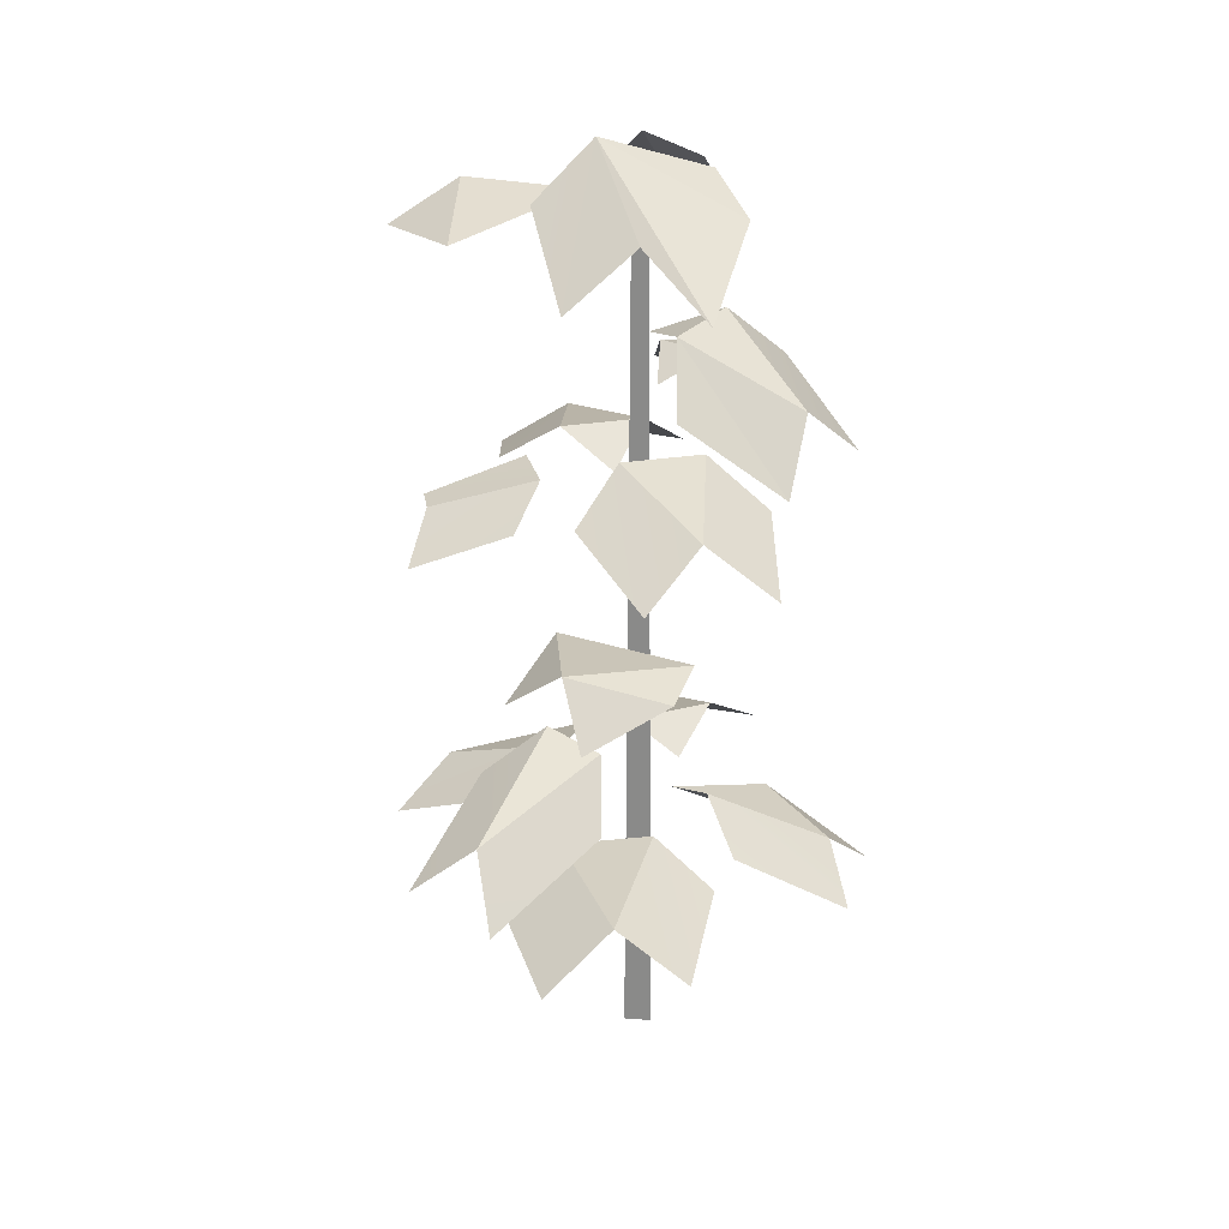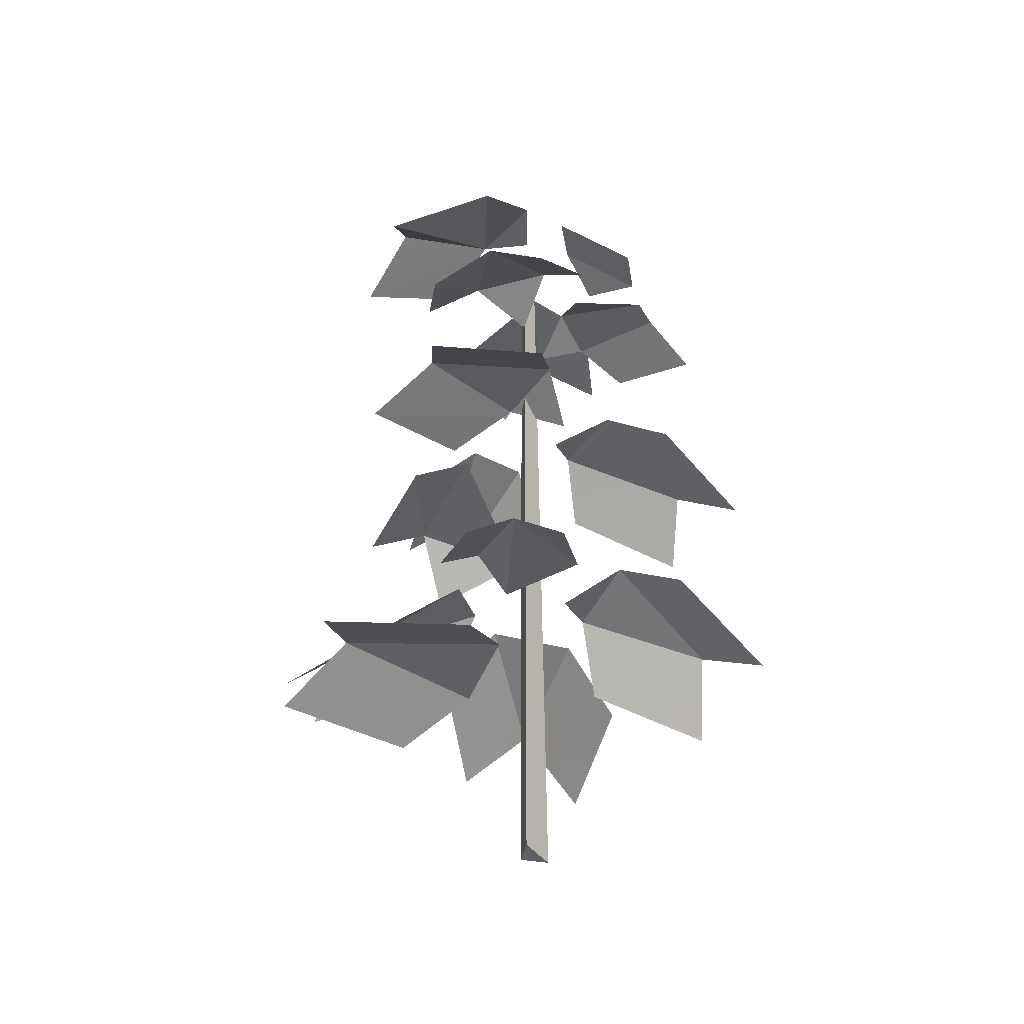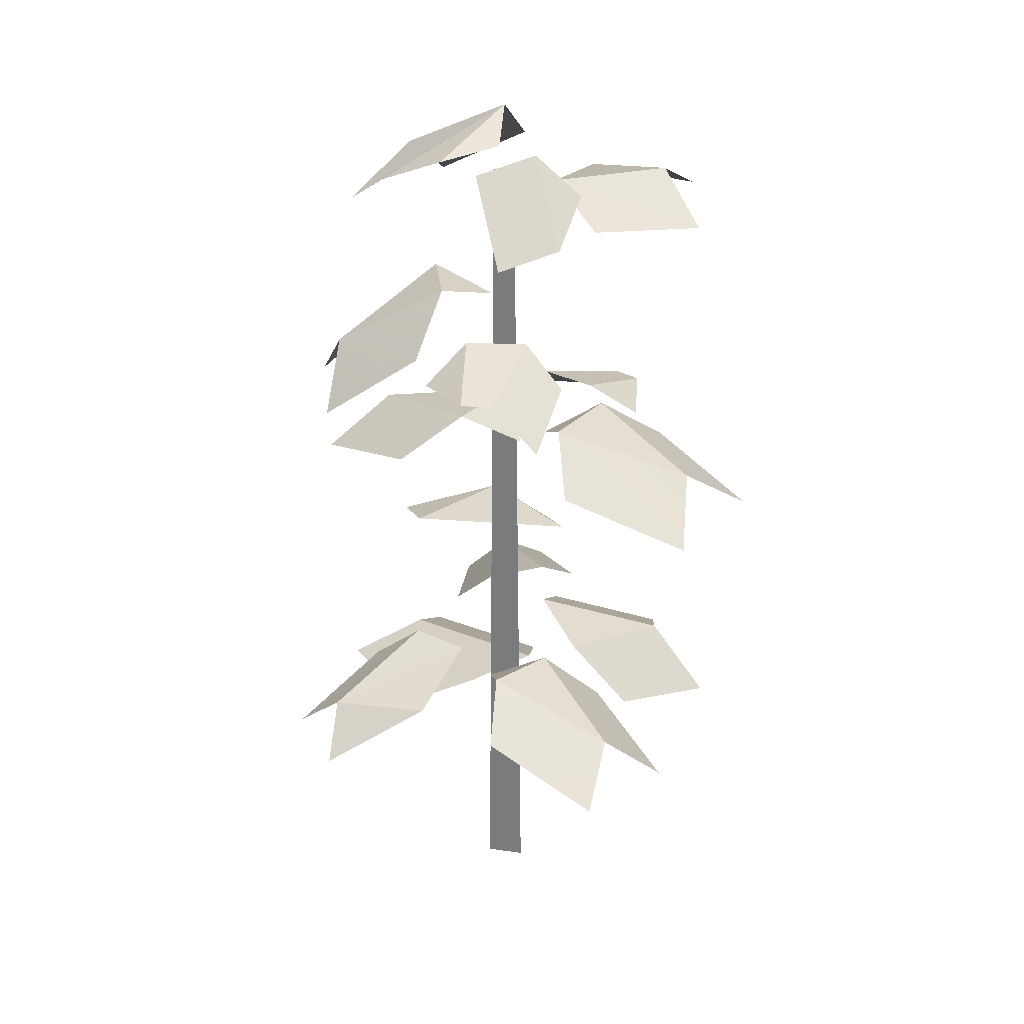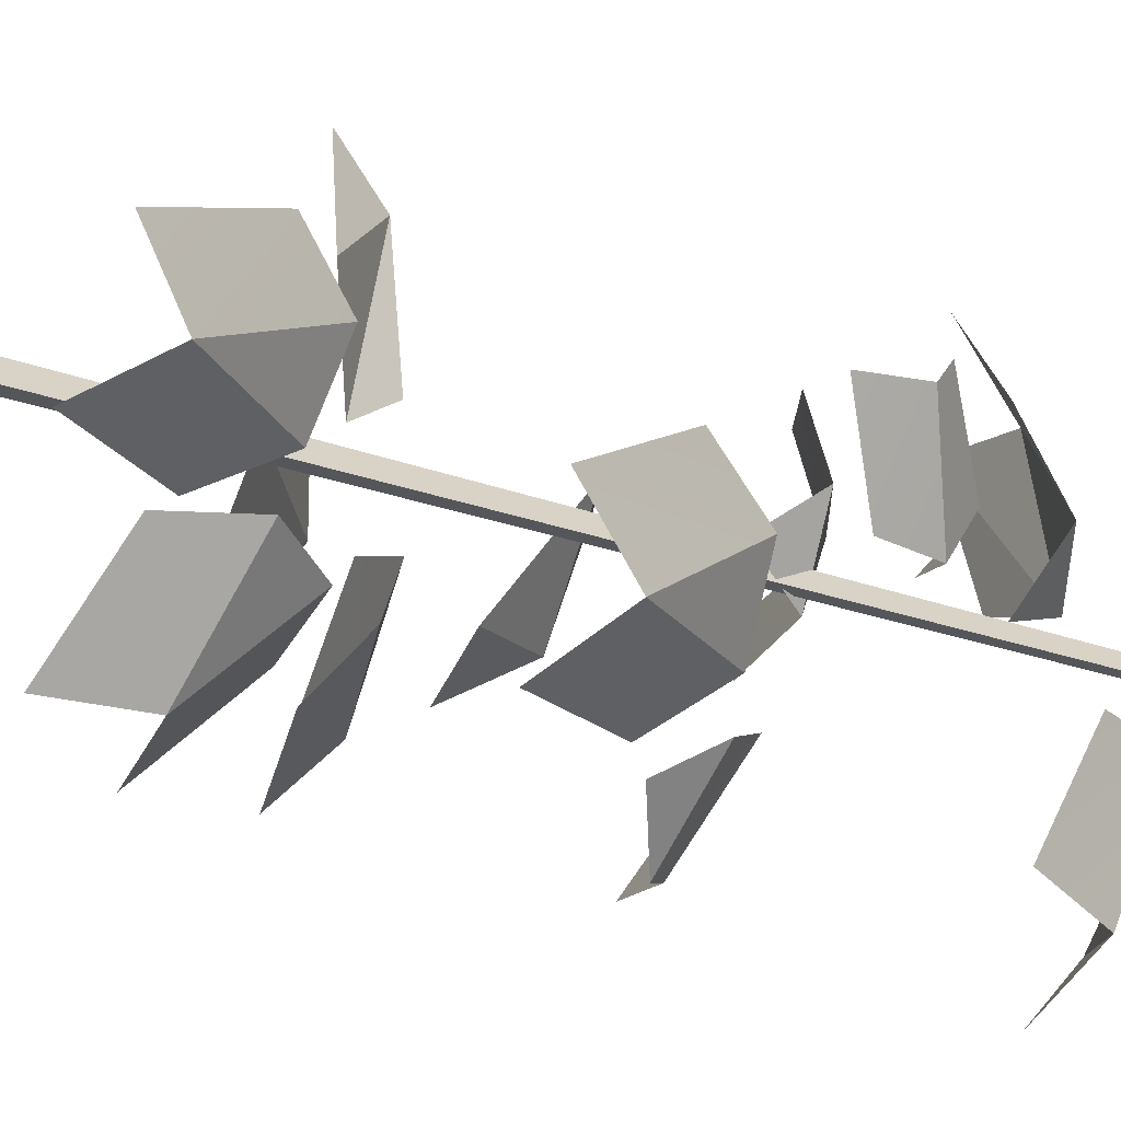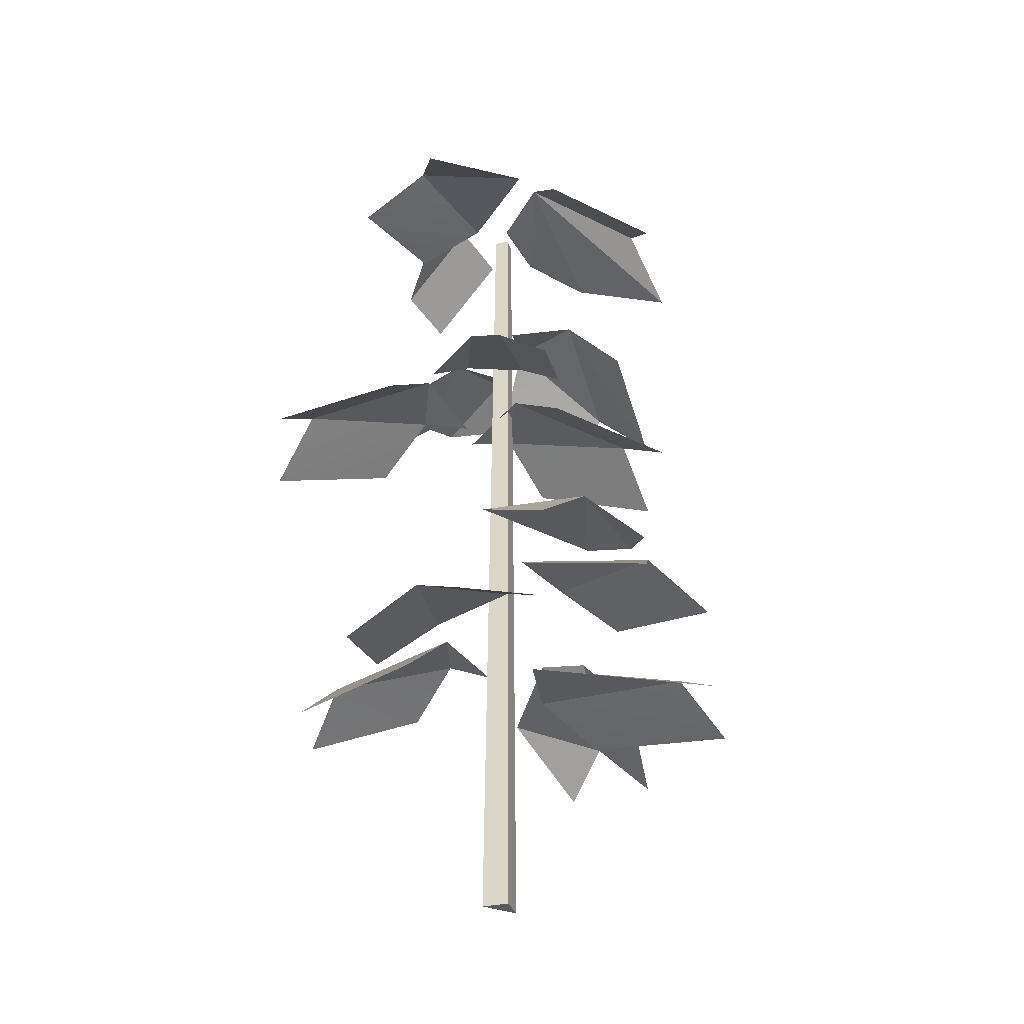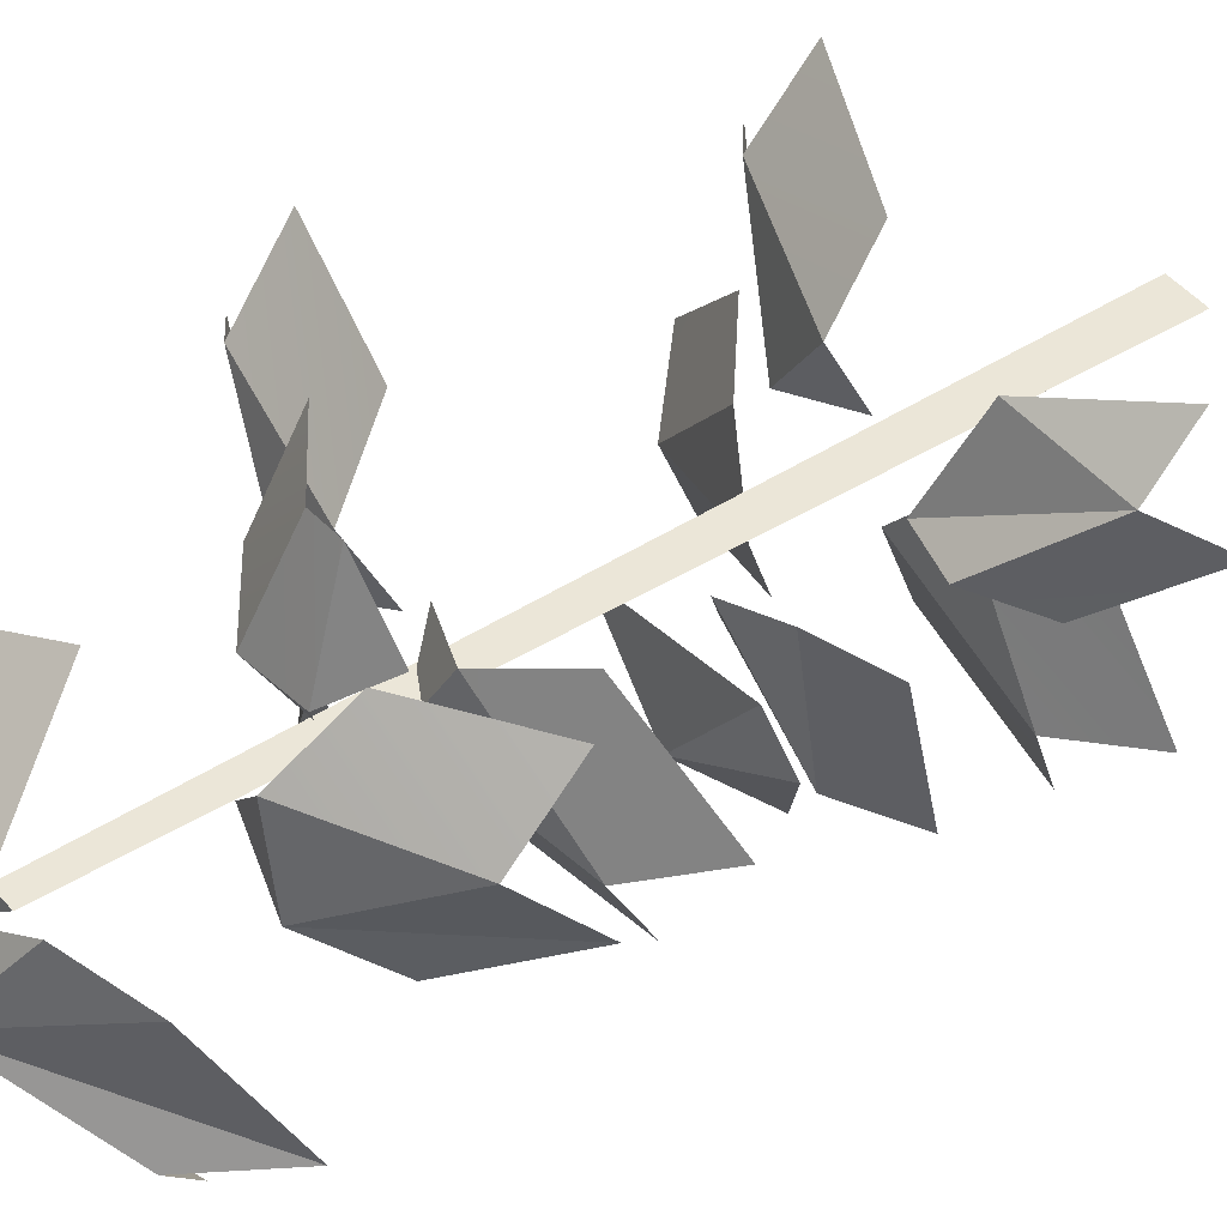
<metadata>
{"format":"obj","ext":"obj","renderer":"f3d","projection":"perspective","resolution":1024,"background":"white","views":[{"elev":25.8,"azim":-140.3,"up":"+Y"},{"elev":-42.4,"azim":-68.7,"up":"+Y"},{"elev":29.7,"azim":-0.1,"up":"+Y"},{"elev":38.4,"azim":112.7,"up":"+Z"},{"elev":-33.2,"azim":139.8,"up":"+Y"},{"elev":35.7,"azim":-131.3,"up":"+Z"}]}
</metadata>
<code>
v 0.04477 0.6004 0.1063
v 0.02132 0.5758 0.1865
v -0.01824 0.6097 0.1621
v 0.01295 0.6307 0.0745
v -0.04565 0.61 0.1587
v -0.07877 0.6016 0.1009
v -0.04196 0.6312 0.07209
v 0.01295 0.6307 0.0745
v -0.01824 0.6097 0.1621
v -0.04196 0.6312 0.07209
v -0.04565 0.61 0.1587
v -0.01301 0.6072 0.03848
v 0.01295 0.6307 0.0745
v -0.04196 0.6312 0.07209
v -0.08997 0.2384 0.09854
v -0.1839 0.1916 0.119
v -0.1776 0.2297 0.0711
v -0.2176 0.189 0.04378
v -0.1406 0.2345 -0.01426
v -0.09706 0.273 0.004565
v -0.1776 0.2297 0.0711
v -0.1776 0.2297 0.0711
v -0.09706 0.273 0.004565
v -0.05158 0.2587 0.01468
v -0.08997 0.2384 0.09854
v -0.1776 0.2297 0.0711
v -0.05158 0.2587 0.01468
v 0.0209 0.8059 0.05911
v 0.0407 0.7434 0.1279
v -0.01213 0.7289 0.1402
v -0.03192 0.7914 0.07138
v 0.06083 0.772 0.07071
v 0.0407 0.7434 0.1279
v 0.0209 0.8059 0.05911
v 0.02286 0.5104 -0.09801
v 0.08814 0.4812 -0.1526
v 0.03217 0.542 -0.05448
v 0.1069 0.5159 -0.1093
v 0.03217 0.542 -0.05448
v 0.1069 0.5159 -0.1093
v 0.1277 0.516 -0.09116
v 0.07636 0.542 -0.02181
v 0.1277 0.516 -0.09116
v 0.1223 0.5104 -0.02448
v 0.07636 0.542 -0.02181
v -0.08271 0.1638 -0.1916
v 0.02447 0.17 -0.1198
v -0.1016 0.2041 -0.123
v 0.01826 0.2048 -0.05099
v -0.1715 0.1723 -0.1101
v -0.1016 0.2041 -0.123
v -0.04094 0.2105 0.003312
v -0.1087 0.1827 0.002401
v -0.1016 0.2041 -0.123
v 0.01826 0.2048 -0.05099
v -0.04094 0.2105 0.003312
v -0.01769 0.3936 -0.08795
v -0.1092 0.3851 -0.05667
v -0.06545 0.3497 -0.1205
v 0.05049 0.3852 -0.01615
v -0.01769 0.3936 -0.08795
v 0.04099 0.3498 -0.09352
v -0.1092 0.3851 -0.05667
v -0.01769 0.3936 -0.08795
v -0.09342 0.3983 -0.01037
v 0.05049 0.3852 -0.01615
v -0.09342 0.3983 -0.01037
v -0.01769 0.3936 -0.08795
v -0.08678 0.6317 0.1115
v -0.1704 0.5723 0.09804
v -0.1611 0.6196 0.03929
v -0.06398 0.6781 0.06144
v -0.1819 0.5666 -0.01102
v -0.1041 0.6231 -0.05208
v -0.0717 0.6743 -0.01126
v -0.06398 0.6781 0.06144
v -0.1611 0.6196 0.03929
v -0.0717 0.6743 -0.01126
v -0.1611 0.6196 0.03929
v -0.1819 0.5666 -0.01102
v -0.0717 0.6743 -0.01126
v -0.01811 0.6582 0.02102
v -0.06398 0.6781 0.06144
v -0.0717 0.6743 -0.01126
v 0.08733 0.2275 0.05134
v 0.146 0.1917 0.1393
v 0.09036 0.2445 0.1599
v 0.03279 0.2762 0.05985
v 0.07366 0.2076 0.2213
v -0.02119 0.2513 0.1744
v 0.09036 0.2445 0.1599
v -0.01544 0.2868 0.1145
v -0.01544 0.2868 0.1145
v -0.02213 0.2566 0.06152
v 0.03279 0.2762 0.05985
v 0.09036 0.2445 0.1599
v -0.01544 0.2868 0.1145
v 0.03279 0.2762 0.05985
v 0.2001 0.1902 -0.01019
v 0.1147 0.2221 0.05989
v 0.1515 0.246 -0.04582
v 0.06271 0.2734 0.03493
v 0.1553 0.213 -0.1094
v 0.1515 0.246 -0.04582
v 0.03281 0.2887 -0.03123
v 0.04744 0.2563 -0.08898
v 0.1515 0.246 -0.04582
v 0.06271 0.2734 0.03493
v 0.03281 0.2887 -0.03123
v -0.05808 0.2571 -0.08662
v -0.04877 0.2184 -0.2138
v -0.007297 0.2713 -0.1826
v -0.02318 0.3063 -0.04599
v 0.03324 0.2331 -0.2213
v 0.06493 0.2792 -0.09791
v -0.007297 0.2713 -0.1826
v 0.03149 0.3161 -0.051
v -0.007297 0.2713 -0.1826
v 0.03149 0.3161 -0.051
v -0.02318 0.3063 -0.04599
v 0.0788 0.739 -0.1051
v 0.1729 0.7316 -0.07562
v 0.1416 0.7651 -0.02185
v 0.1416 0.7651 -0.02185
v 0.1699 0.728 0.03413
v 0.03924 0.7655 0.01175
v 0.07436 0.7336 0.05952
v 0.1416 0.7651 -0.02185
v 0.03924 0.7655 0.01175
v 0.0788 0.739 -0.1051
v -0.006619 0.8231 -0.03005
v -0.1177 0.7685 0.01719
v -0.1542 0.7159 -0.07422
v -0.006619 0.8231 -0.03005
v -0.1542 0.7159 -0.07422
v -0.09722 0.7682 -0.08795
v -0.06753 0.7228 -0.1415
v 0.01232 0.7788 -0.0838
v -0.006619 0.8231 -0.03005
v -0.09722 0.7682 -0.08795
v -0.01145 0.8017 0.02304
v -0.06413 0.794 0.04321
v -0.006619 0.8231 -0.03005
v -0.1177 0.7685 0.01719
v -0.006619 0.8231 -0.03005
v -0.06413 0.794 0.04321
v 0.1431 0.5104 0.01761
v 0.2176 0.4812 0.103
v 0.1605 0.5234 0.1291
v 0.08539 0.5492 0.03121
v 0.1542 0.4812 0.1927
v 0.04796 0.5104 0.1521
v 0.04311 0.5492 0.09097
v 0.1605 0.5234 0.1291
v 0.08539 0.5492 0.03121
v 0.1605 0.5234 0.1291
v 0.04311 0.5492 0.09097
v 0.03011 0.5202 0.03661
v 0.08539 0.5492 0.03121
v 0.04311 0.5492 0.09097
v -0.1052 0.5104 0.07281
v -0.179 0.4812 -0.01329
v -0.1216 0.5234 -0.03887
v -0.04742 0.5492 0.05976
v -0.1147 0.4812 -0.1023
v -0.008831 0.5104 -0.06074
v -0.004562 0.5492 0.0003994
v -0.1216 0.5234 -0.03887
v -0.04742 0.5492 0.05976
v -0.1216 0.5234 -0.03887
v -0.004562 0.5492 0.0003994
v 0.007921 0.5202 0.05488
v -0.04742 0.5492 0.05976
v -0.004562 0.5492 0.0003994
v -0.02417 0 0.02269
v -0.0166 0.7796 0.02133
v 0.001836 0.7796 0.02526
v 0.009403 0 0.02985
v -0.0166 0.7796 0.02133
v -0.005418 0.7796 0.01408
v 0.001836 0.7796 0.02526
v -0.005418 0.7796 0.01408
v -0.003804 0 0.009485
v 0.009403 0 0.02985
v 0.001836 0.7796 0.02526
v -0.003804 0 0.009485
v -0.02417 0 0.02269
v 0.009403 0 0.02985
v -0.003804 0 0.009485
v -0.005418 0.7796 0.01408
v -0.0166 0.7796 0.02133
v -0.02417 0 0.02269
g SM_Env_GroundLeaves_03_(5)_1492_20
f 1 3 2
f 1 4 3
f 5 7 6
f 8 10 9
f 9 10 11
f 12 14 13
f 15 17 16
f 18 20 19
f 18 21 20
f 22 24 23
f 25 27 26
f 28 30 29
f 28 31 30
f 32 34 33
f 35 37 36
f 38 36 37
f 39 41 40
f 39 42 41
f 43 45 44
f 46 48 47
f 48 49 47
f 50 52 51
f 53 52 50
f 54 56 55
f 57 59 58
f 60 62 61
f 63 65 64
f 66 68 67
f 69 71 70
f 69 72 71
f 73 75 74
f 76 78 77
f 79 81 80
f 82 84 83
f 85 87 86
f 85 88 87
f 89 91 90
f 91 92 90
f 93 95 94
f 96 98 97
f 99 101 100
f 101 102 100
f 103 105 104
f 106 105 103
f 107 109 108
f 110 112 111
f 110 113 112
f 114 116 115
f 116 117 115
f 118 120 119
f 121 123 122
f 124 126 125
f 127 125 126
f 128 130 129
f 131 133 132
f 134 136 135
f 137 139 138
f 137 140 139
f 141 143 142
f 144 146 145
f 147 149 148
f 147 150 149
f 151 153 152
f 154 153 151
f 155 157 156
f 158 160 159
f 161 163 162
f 161 164 163
f 165 167 166
f 168 167 165
f 169 171 170
f 172 174 173
f 175 177 176
f 175 178 177
f 179 181 180
f 182 184 183
f 182 185 184
f 186 188 187
f 189 191 190
f 189 192 191

</code>
